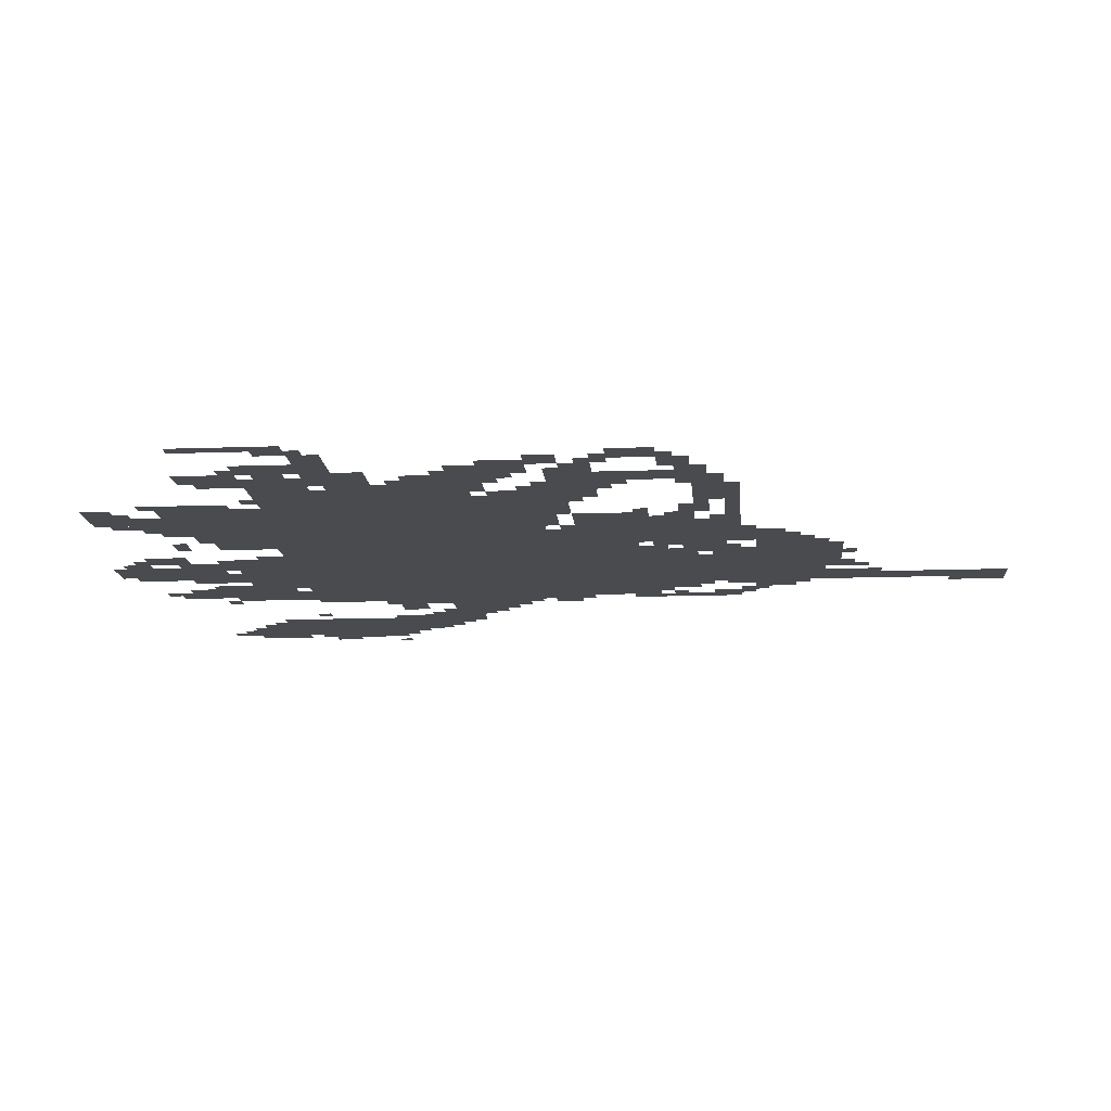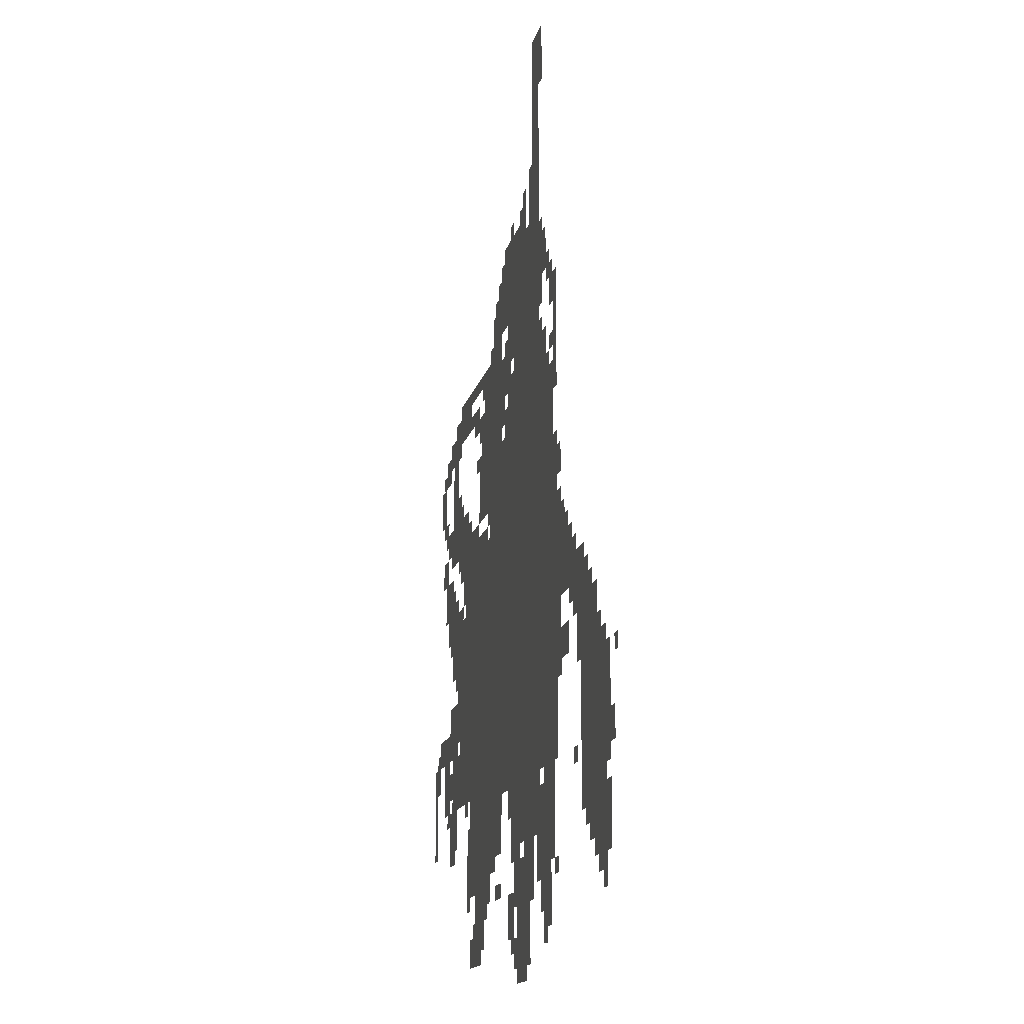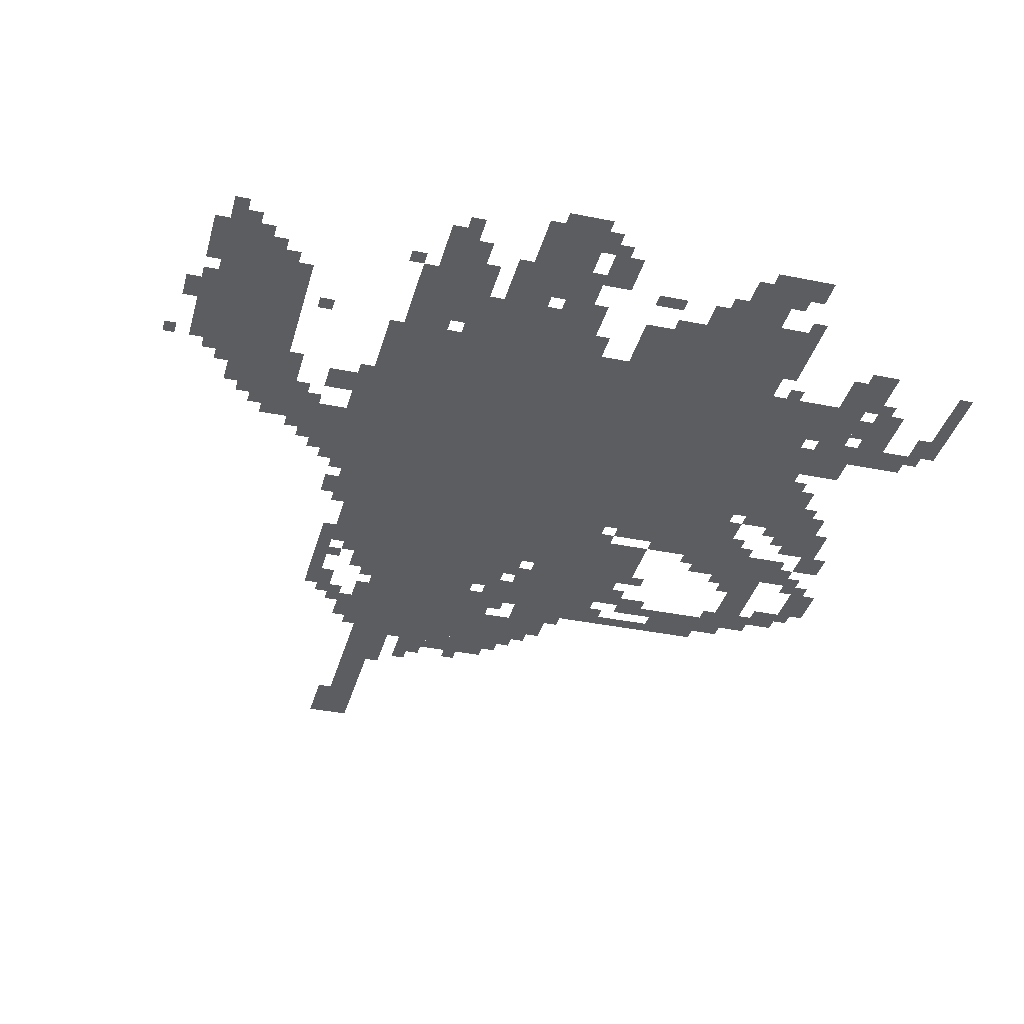
<metadata>
{"format":"obj","ext":"obj","renderer":"f3d","projection":"perspective","resolution":1024,"background":"white","views":[{"elev":-13.7,"azim":94.7,"up":"+Z"},{"elev":-14.5,"azim":-102.1,"up":"+Y"},{"elev":-36.7,"azim":-14.8,"up":"+Z"}]}
</metadata>
<code>
g jiyi_n-mesh
v -416 447 0
v -416 1023 0
v -896 1023 0
v -896 447 0
v -896 447 0
v -896 1023 0
v -1344 1023 0
v -1344 447 0
v -928 1311 0
v -928 1631 0
v -1184 1631 0
v -1184 1311 0
v -928 1023 0
v -928 1311 0
v -1184 1311 0
v -1184 1023 0
v -608 1087 0
v -608 1439 0
v -800 1439 0
v -800 1087 0
v -1536 287 0
v -1536 607 0
v -1728 607 0
v -1728 287 0
v -448 223 0
v -448 447 0
v -672 447 0
v -672 223 0
v -1184 1023 0
v -1184 1247 0
v -1312 1247 0
v -1312 1023 0
v -192 1055 0
v -192 1151 0
v -416 1151 0
v -416 1055 0
v -896 287 0
v -896 383 0
v -1120 383 0
v -1120 287 0
v -320 447 0
v -320 671 0
v -416 671 0
v -416 447 0
v -320 671 0
v -320 895 0
v -416 895 0
v -416 671 0
v -800 1471 0
v -800 1631 0
v -928 1631 0
v -928 1471 0
v -1120 287 0
v -1120 383 0
v -1312 383 0
v -1312 287 0
v -672 287 0
v -672 415 0
v -800 415 0
v -800 287 0
v -1504 607 0
v -1504 735 0
v -1632 735 0
v -1632 607 0
v -1344 735 0
v -1344 863 0
v -1472 863 0
v -1472 735 0
v -224 767 0
v -224 927 0
v -320 927 0
v -320 767 0
v -1184 127 0
v -1184 287 0
v -1280 287 0
v -1280 127 0
v -1120 1823 0
v -1120 2047 0
v -1184 2047 0
v -1184 1823 0
v -320 1343 0
v -320 1439 0
v -448 1439 0
v -448 1343 0
v -192 607 0
v -192 703 0
v -320 703 0
v -320 607 0
v -1120 1631 0
v -1120 1823 0
v -1184 1823 0
v -1184 1631 0
v -832 1151 0
v -832 1279 0
v -928 1279 0
v -928 1151 0
v -960 0 0
v -960 127 0
v -1056 127 0
v -1056 0 0
v -1632 191 0
v -1632 287 0
v -1760 287 0
v -1760 191 0
v -832 1023 0
v -832 1151 0
v -928 1151 0
v -928 1023 0
v -960 127 0
v -960 255 0
v -1056 255 0
v -1056 127 0
v -672 415 0
v -672 447 0
v -1024 447 0
v -1024 415 0
v -1024 415 0
v -1024 447 0
v -1344 447 0
v -1344 415 0
v -704 1439 0
v -704 1535 0
v -800 1535 0
v -800 1439 0
v -832 1311 0
v -832 1439 0
v -896 1439 0
v -896 1311 0
v -224 479 0
v -224 607 0
v -288 607 0
v -288 479 0
v -224 1247 0
v -224 1375 0
v -288 1375 0
v -288 1247 0
v -224 351 0
v -224 479 0
v -288 479 0
v -288 351 0
v -864 95 0
v -864 191 0
v -928 191 0
v -928 95 0
v -512 127 0
v -512 223 0
v -576 223 0
v -576 127 0
v -1344 607 0
v -1344 671 0
v -1440 671 0
v -1440 607 0
v -64 1183 0
v -64 1279 0
v -128 1279 0
v -128 1183 0
v -1184 1247 0
v -1184 1343 0
v -1248 1343 0
v -1248 1247 0
v -1472 735 0
v -1472 799 0
v -1568 799 0
v -1568 735 0
v -352 927 0
v -352 1023 0
v -416 1023 0
v -416 927 0
v -160 927 0
v -160 1023 0
v -224 1023 0
v -224 927 0
v -128 447 0
v -128 543 0
v -192 543 0
v -192 447 0
v -672 1023 0
v -672 1087 0
v -768 1087 0
v -768 1023 0
v -544 1151 0
v -544 1247 0
v -608 1247 0
v -608 1151 0
v -288 1023 0
v -288 1055 0
v -480 1055 0
v -480 1023 0
v -128 543 0
v -128 639 0
v -192 639 0
v -192 543 0
v -224 1151 0
v -224 1247 0
v -288 1247 0
v -288 1151 0
v -480 1023 0
v -480 1055 0
v -640 1055 0
v -640 1023 0
v -864 383 0
v -864 415 0
v -1024 415 0
v -1024 383 0
v -1024 383 0
v -1024 415 0
v -1184 415 0
v -1184 383 0
v -1344 863 0
v -1344 927 0
v -1408 927 0
v -1408 863 0
v -544 1279 0
v -544 1343 0
v -608 1343 0
v -608 1279 0
v -64 575 0
v -64 639 0
v -128 639 0
v -128 575 0
v -448 63 0
v -448 127 0
v -512 127 0
v -512 63 0
v -480 1311 0
v -480 1375 0
v -544 1375 0
v -544 1311 0
v -128 1279 0
v -128 1343 0
v -192 1343 0
v -192 1279 0
v -1728 447 0
v -1728 575 0
v -1760 575 0
v -1760 447 0
v -832 1631 0
v -832 1663 0
v -960 1663 0
v -960 1631 0
v -160 863 0
v -160 927 0
v -224 927 0
v -224 863 0
v -1056 31 0
v -1056 159 0
v -1088 159 0
v -1088 31 0
v -1056 159 0
v -1056 287 0
v -1088 287 0
v -1088 159 0
v -768 1023 0
v -768 1087 0
v -832 1087 0
v -832 1023 0
v -512 63 0
v -512 127 0
v -576 127 0
v -576 63 0
v -544 1087 0
v -544 1151 0
v -608 1151 0
v -608 1087 0
v -1312 1311 0
v -1312 1439 0
v -1344 1439 0
v -1344 1311 0
v 0 447 0
v 0 575 0
v -32 575 0
v -32 447 0
v -1312 1183 0
v -1312 1311 0
v -1344 1311 0
v -1344 1183 0
v -800 1311 0
v -800 1407 0
v -832 1407 0
v -832 1311 0
v -128 991 0
v -128 1087 0
v -160 1087 0
v -160 991 0
v -1728 351 0
v -1728 447 0
v -1760 447 0
v -1760 351 0
v -960 1631 0
v -960 1663 0
v -1056 1663 0
v -1056 1631 0
v -416 287 0
v -416 383 0
v -448 383 0
v -448 287 0
v 0 351 0
v 0 447 0
v -32 447 0
v -32 351 0
v -1184 1503 0
v -1184 1599 0
v -1216 1599 0
v -1216 1503 0
v -1184 1407 0
v -1184 1503 0
v -1216 1503 0
v -1216 1407 0
v -448 1407 0
v -448 1439 0
v -544 1439 0
v -544 1407 0
v -416 191 0
v -416 287 0
v -448 287 0
v -448 191 0
v -1312 1023 0
v -1312 1087 0
v -1344 1087 0
v -1344 1023 0
v -896 1279 0
v -896 1343 0
v -928 1343 0
v -928 1279 0
v -96 1023 0
v -96 1087 0
v -128 1087 0
v -128 1023 0
v -128 1119 0
v -128 1151 0
v -192 1151 0
v -192 1119 0
v -288 1151 0
v -288 1215 0
v -320 1215 0
v -320 1151 0
v -96 1151 0
v -96 1183 0
v -160 1183 0
v -160 1151 0
v -1216 383 0
v -1216 415 0
v -1280 415 0
v -1280 383 0
v -1152 223 0
v -1152 287 0
v -1184 287 0
v -1184 223 0
v -1632 639 0
v -1632 703 0
v -1664 703 0
v -1664 639 0
v -32 543 0
v -32 607 0
v -64 607 0
v -64 543 0
v -1248 1439 0
v -1248 1503 0
v -1280 1503 0
v -1280 1439 0
v -192 1311 0
v -192 1375 0
v -224 1375 0
v -224 1311 0
v -1024 1663 0
v -1024 1727 0
v -1056 1727 0
v -1056 1663 0
v -768 1535 0
v -768 1599 0
v -800 1599 0
v -800 1535 0
v -608 159 0
v -608 223 0
v -640 223 0
v -640 159 0
v -1568 255 0
v -1568 287 0
v -1632 287 0
v -1632 255 0
v -1280 223 0
v -1280 287 0
v -1312 287 0
v -1312 223 0
v -736 191 0
v -736 223 0
v -800 223 0
v -800 191 0
v -896 63 0
v -896 95 0
v -960 95 0
v -960 63 0
v -1216 63 0
v -1216 127 0
v -1248 127 0
v -1248 63 0
v -1664 159 0
v -1664 191 0
v -1728 191 0
v -1728 159 0
v -672 255 0
v -672 287 0
v -736 287 0
v -736 255 0
v -256 735 0
v -256 767 0
v -320 767 0
v -320 735 0
v -224 927 0
v -224 991 0
v -256 991 0
v -256 927 0
v -1344 991 0
v -1344 1055 0
v -1376 1055 0
v -1376 991 0
v -1344 671 0
v -1344 735 0
v -1376 735 0
v -1376 671 0
v -1760 383 0
v -1760 447 0
v -1792 447 0
v -1792 383 0
v -192 479 0
v -192 543 0
v -224 543 0
v -224 479 0
v -1440 703 0
v -1440 735 0
v -1504 735 0
v -1504 703 0
v -288 511 0
v -288 575 0
v -320 575 0
v -320 511 0
v -288 447 0
v -288 511 0
v -320 511 0
v -320 447 0
v -416 1055 0
v -416 1087 0
v -480 1087 0
v -480 1055 0
v -480 1055 0
v -480 1087 0
v -544 1087 0
v -544 1055 0
v -928 223 0
v -928 287 0
v -960 287 0
v -960 223 0
v -928 159 0
v -928 223 0
v -960 223 0
v -960 159 0
v -192 383 0
v -192 447 0
v -224 447 0
v -224 383 0
v -192 319 0
v -192 383 0
v -224 383 0
v -224 319 0
v -128 927 0
v -128 991 0
v -160 991 0
v -160 927 0
v -1184 1983 0
v -1184 2047 0
v -1216 2047 0
v -1216 1983 0
v -544 1407 0
v -544 1439 0
v -608 1439 0
v -608 1407 0
v -800 1247 0
v -800 1311 0
v -832 1311 0
v -832 1247 0
v -800 1151 0
v -800 1215 0
v -832 1215 0
v -832 1151 0
v -800 1087 0
v -800 1151 0
v -832 1151 0
v -832 1087 0
v -1184 1919 0
v -1184 1983 0
v -1216 1983 0
v -1216 1919 0
v -1088 1695 0
v -1088 1759 0
v -1120 1759 0
v -1120 1695 0
v -288 1343 0
v -288 1407 0
v -320 1407 0
v -320 1343 0
v -896 1407 0
v -896 1471 0
v -928 1471 0
v -928 1407 0
v -1088 1631 0
v -1088 1695 0
v -1120 1695 0
v -1120 1631 0
v -1280 1407 0
v -1280 1471 0
v -1312 1471 0
v -1312 1407 0
v -1216 1503 0
v -1216 1567 0
v -1248 1567 0
v -1248 1503 0
v -576 159 0
v -576 223 0
v -608 223 0
v -608 159 0
v -1088 223 0
v -1088 287 0
v -1120 287 0
v -1120 223 0
v -1088 159 0
v -1088 223 0
v -1120 223 0
v -1120 159 0
v -576 95 0
v -576 159 0
v -608 159 0
v -608 95 0
v -1664 607 0
v -1664 639 0
v -1696 639 0
v -1696 607 0
v -1792 543 0
v -1792 575 0
v -1818 575 0
v -1818 543 0
v -192 575 0
v -192 607 0
v -224 607 0
v -224 575 0
v -1504 575 0
v -1504 607 0
v -1536 607 0
v -1536 575 0
v -160 415 0
v -160 447 0
v -192 447 0
v -192 415 0
v -1344 575 0
v -1344 607 0
v -1376 607 0
v -1376 575 0
v -320 895 0
v -320 927 0
v -352 927 0
v -352 895 0
v -1472 799 0
v -1472 831 0
v -1504 831 0
v -1504 799 0
v -1568 735 0
v -1568 767 0
v -1600 767 0
v -1600 735 0
v -288 703 0
v -288 735 0
v -320 735 0
v -320 703 0
v -1472 671 0
v -1472 703 0
v -1504 703 0
v -1504 671 0
v -384 895 0
v -384 927 0
v -416 927 0
v -416 895 0
v -1408 863 0
v -1408 895 0
v -1440 895 0
v -1440 863 0
v -192 831 0
v -192 863 0
v -224 863 0
v -224 831 0
v -384 415 0
v -384 447 0
v -416 447 0
v -416 415 0
v -640 191 0
v -640 223 0
v -672 223 0
v -672 191 0
v -1600 223 0
v -1600 255 0
v -1632 255 0
v -1632 223 0
v -1024 255 0
v -1024 287 0
v -1056 287 0
v -1056 255 0
v -1312 191 0
v -1312 223 0
v -1344 223 0
v -1344 191 0
v -1248 95 0
v -1248 127 0
v -1280 127 0
v -1280 95 0
v -1696 127 0
v -1696 159 0
v -1728 159 0
v -1728 127 0
v -480 127 0
v -480 159 0
v -512 159 0
v -512 127 0
v -224 319 0
v -224 351 0
v -256 351 0
v -256 319 0
v -864 351 0
v -864 383 0
v -896 383 0
v -896 351 0
v -1472 383 0
v -1472 415 0
v -1504 415 0
v -1504 383 0
v -1728 287 0
v -1728 319 0
v -1760 319 0
v -1760 287 0
v -928 31 0
v -928 63 0
v -960 63 0
v -960 31 0
v -960 255 0
v -960 287 0
v -992 287 0
v -992 255 0
v -896 255 0
v -896 287 0
v -928 287 0
v -928 255 0
v -1344 927 0
v -1344 959 0
v -1376 959 0
v -1376 927 0
v -992 1663 0
v -992 1695 0
v -1024 1695 0
v -1024 1663 0
v -896 1663 0
v -896 1695 0
v -928 1695 0
v -928 1663 0
v -1216 1471 0
v -1216 1503 0
v -1248 1503 0
v -1248 1471 0
v -736 1535 0
v -736 1567 0
v -768 1567 0
v -768 1535 0
v -256 1375 0
v -256 1407 0
v -288 1407 0
v -288 1375 0
v -864 1439 0
v -864 1471 0
v -896 1471 0
v -896 1439 0
v -672 1439 0
v -672 1471 0
v -704 1471 0
v -704 1439 0
v -32 511 0
v -32 543 0
v -64 543 0
v -64 511 0
v -1632 607 0
v -1632 639 0
v -1664 639 0
v -1664 607 0
v -288 1311 0
v -288 1343 0
v -320 1343 0
v -320 1311 0
v -1280 1375 0
v -1280 1407 0
v -1312 1407 0
v -1312 1375 0
v -896 1375 0
v -896 1407 0
v -928 1407 0
v -928 1375 0
v -1152 191 0
v -1152 223 0
v -1184 223 0
v -1184 191 0
v -1280 383 0
v -1280 415 0
v -1312 415 0
v -1312 383 0
v -576 1375 0
v -576 1407 0
v -608 1407 0
v -608 1375 0
v -160 1087 0
v -160 1119 0
v -192 1119 0
v -192 1087 0
v -320 1151 0
v -320 1183 0
v -352 1183 0
v -352 1151 0
v -512 1215 0
v -512 1247 0
v -544 1247 0
v -544 1215 0
v -416 1087 0
v -416 1119 0
v -448 1119 0
v -448 1087 0
v -256 927 0
v -256 959 0
v -288 959 0
v -288 927 0
v -320 991 0
v -320 1023 0
v -352 1023 0
v -352 991 0
v -640 1055 0
v -640 1087 0
v -672 1087 0
v -672 1055 0
v -96 1279 0
v -96 1311 0
v -128 1311 0
v -128 1279 0
v -1184 1343 0
v -1184 1375 0
v -1216 1375 0
v -1216 1343 0
v -448 1343 0
v -448 1375 0
v -480 1375 0
v -480 1343 0
v -864 1279 0
v -864 1311 0
v -896 1311 0
v -896 1279 0
v -1248 1247 0
v -1248 1279 0
v -1280 1279 0
v -1280 1247 0
v -576 1247 0
v -576 1279 0
v -608 1279 0
v -608 1247 0
v -1280 1279 0
v -1280 1311 0
v -1312 1311 0
v -1312 1279 0
g jiyi_n-mesh_0
f 3 2 1
f 1 4 3
f 7 6 5
f 5 8 7
f 11 10 9
f 9 12 11
f 15 14 13
f 13 16 15
f 19 18 17
f 17 20 19
f 23 22 21
f 21 24 23
f 27 26 25
f 25 28 27
f 31 30 29
f 29 32 31
f 35 34 33
f 33 36 35
f 39 38 37
f 37 40 39
f 43 42 41
f 41 44 43
f 47 46 45
f 45 48 47
f 51 50 49
f 49 52 51
f 55 54 53
f 53 56 55
f 59 58 57
f 57 60 59
f 63 62 61
f 61 64 63
f 67 66 65
f 65 68 67
f 71 70 69
f 69 72 71
f 75 74 73
f 73 76 75
f 79 78 77
f 77 80 79
f 83 82 81
f 81 84 83
f 87 86 85
f 85 88 87
f 91 90 89
f 89 92 91
f 95 94 93
f 93 96 95
f 99 98 97
f 97 100 99
f 103 102 101
f 101 104 103
f 107 106 105
f 105 108 107
f 111 110 109
f 109 112 111
f 115 114 113
f 113 116 115
f 119 118 117
f 117 120 119
f 123 122 121
f 121 124 123
f 127 126 125
f 125 128 127
f 131 130 129
f 129 132 131
f 135 134 133
f 133 136 135
f 139 138 137
f 137 140 139
f 143 142 141
f 141 144 143
f 147 146 145
f 145 148 147
f 151 150 149
f 149 152 151
f 155 154 153
f 153 156 155
f 159 158 157
f 157 160 159
f 163 162 161
f 161 164 163
f 167 166 165
f 165 168 167
f 171 170 169
f 169 172 171
f 175 174 173
f 173 176 175
f 179 178 177
f 177 180 179
f 183 182 181
f 181 184 183
f 187 186 185
f 185 188 187
f 191 190 189
f 189 192 191
f 195 194 193
f 193 196 195
f 199 198 197
f 197 200 199
f 203 202 201
f 201 204 203
f 207 206 205
f 205 208 207
f 211 210 209
f 209 212 211
f 215 214 213
f 213 216 215
f 219 218 217
f 217 220 219
f 223 222 221
f 221 224 223
f 227 226 225
f 225 228 227
f 231 230 229
f 229 232 231
f 235 234 233
f 233 236 235
f 239 238 237
f 237 240 239
f 243 242 241
f 241 244 243
f 247 246 245
f 245 248 247
f 251 250 249
f 249 252 251
f 255 254 253
f 253 256 255
f 259 258 257
f 257 260 259
f 263 262 261
f 261 264 263
f 267 266 265
f 265 268 267
f 271 270 269
f 269 272 271
f 275 274 273
f 273 276 275
f 279 278 277
f 277 280 279
f 283 282 281
f 281 284 283
f 287 286 285
f 285 288 287
f 291 290 289
f 289 292 291
f 295 294 293
f 293 296 295
f 299 298 297
f 297 300 299
f 303 302 301
f 301 304 303
f 307 306 305
f 305 308 307
f 311 310 309
f 309 312 311
f 315 314 313
f 313 316 315
f 319 318 317
f 317 320 319
f 323 322 321
f 321 324 323
f 327 326 325
f 325 328 327
f 331 330 329
f 329 332 331
f 335 334 333
f 333 336 335
f 339 338 337
f 337 340 339
f 343 342 341
f 341 344 343
f 347 346 345
f 345 348 347
f 351 350 349
f 349 352 351
f 355 354 353
f 353 356 355
f 359 358 357
f 357 360 359
f 363 362 361
f 361 364 363
f 367 366 365
f 365 368 367
f 371 370 369
f 369 372 371
f 375 374 373
f 373 376 375
f 379 378 377
f 377 380 379
f 383 382 381
f 381 384 383
f 387 386 385
f 385 388 387
f 391 390 389
f 389 392 391
f 395 394 393
f 393 396 395
f 399 398 397
f 397 400 399
f 403 402 401
f 401 404 403
f 407 406 405
f 405 408 407
f 411 410 409
f 409 412 411
f 415 414 413
f 413 416 415
f 419 418 417
f 417 420 419
f 423 422 421
f 421 424 423
f 427 426 425
f 425 428 427
f 431 430 429
f 429 432 431
f 435 434 433
f 433 436 435
f 439 438 437
f 437 440 439
f 443 442 441
f 441 444 443
f 447 446 445
f 445 448 447
f 451 450 449
f 449 452 451
f 455 454 453
f 453 456 455
f 459 458 457
f 457 460 459
f 463 462 461
f 461 464 463
f 467 466 465
f 465 468 467
f 471 470 469
f 469 472 471
f 475 474 473
f 473 476 475
f 479 478 477
f 477 480 479
f 483 482 481
f 481 484 483
f 487 486 485
f 485 488 487
f 491 490 489
f 489 492 491
f 495 494 493
f 493 496 495
f 499 498 497
f 497 500 499
f 503 502 501
f 501 504 503
f 507 506 505
f 505 508 507
f 511 510 509
f 509 512 511
f 515 514 513
f 513 516 515
f 519 518 517
f 517 520 519
f 523 522 521
f 521 524 523
f 527 526 525
f 525 528 527
f 531 530 529
f 529 532 531
f 535 534 533
f 533 536 535
f 539 538 537
f 537 540 539
f 543 542 541
f 541 544 543
f 547 546 545
f 545 548 547
f 551 550 549
f 549 552 551
f 555 554 553
f 553 556 555
f 559 558 557
f 557 560 559
f 563 562 561
f 561 564 563
f 567 566 565
f 565 568 567
f 571 570 569
f 569 572 571
f 575 574 573
f 573 576 575
f 579 578 577
f 577 580 579
f 583 582 581
f 581 584 583
f 587 586 585
f 585 588 587
f 591 590 589
f 589 592 591
f 595 594 593
f 593 596 595
f 599 598 597
f 597 600 599
f 603 602 601
f 601 604 603
f 607 606 605
f 605 608 607
f 611 610 609
f 609 612 611
f 615 614 613
f 613 616 615
f 619 618 617
f 617 620 619
f 623 622 621
f 621 624 623
f 627 626 625
f 625 628 627
f 631 630 629
f 629 632 631
f 635 634 633
f 633 636 635
f 639 638 637
f 637 640 639
f 643 642 641
f 641 644 643
f 647 646 645
f 645 648 647
f 651 650 649
f 649 652 651
f 655 654 653
f 653 656 655
f 659 658 657
f 657 660 659
f 663 662 661
f 661 664 663
f 667 666 665
f 665 668 667
f 671 670 669
f 669 672 671
f 675 674 673
f 673 676 675
f 679 678 677
f 677 680 679
f 683 682 681
f 681 684 683
f 687 686 685
f 685 688 687
f 691 690 689
f 689 692 691
f 695 694 693
f 693 696 695
f 699 698 697
f 697 700 699
f 703 702 701
f 701 704 703
f 707 706 705
f 705 708 707
f 711 710 709
f 709 712 711
f 715 714 713
f 713 716 715
f 719 718 717
f 717 720 719
f 723 722 721
f 721 724 723
f 727 726 725
f 725 728 727
f 731 730 729
f 729 732 731
f 735 734 733
f 733 736 735
f 739 738 737
f 737 740 739
f 743 742 741
f 741 744 743
f 747 746 745
f 745 748 747
f 751 750 749
f 749 752 751
f 755 754 753
f 753 756 755
f 759 758 757
f 757 760 759
f 763 762 761
f 761 764 763
f 767 766 765
f 765 768 767

</code>
